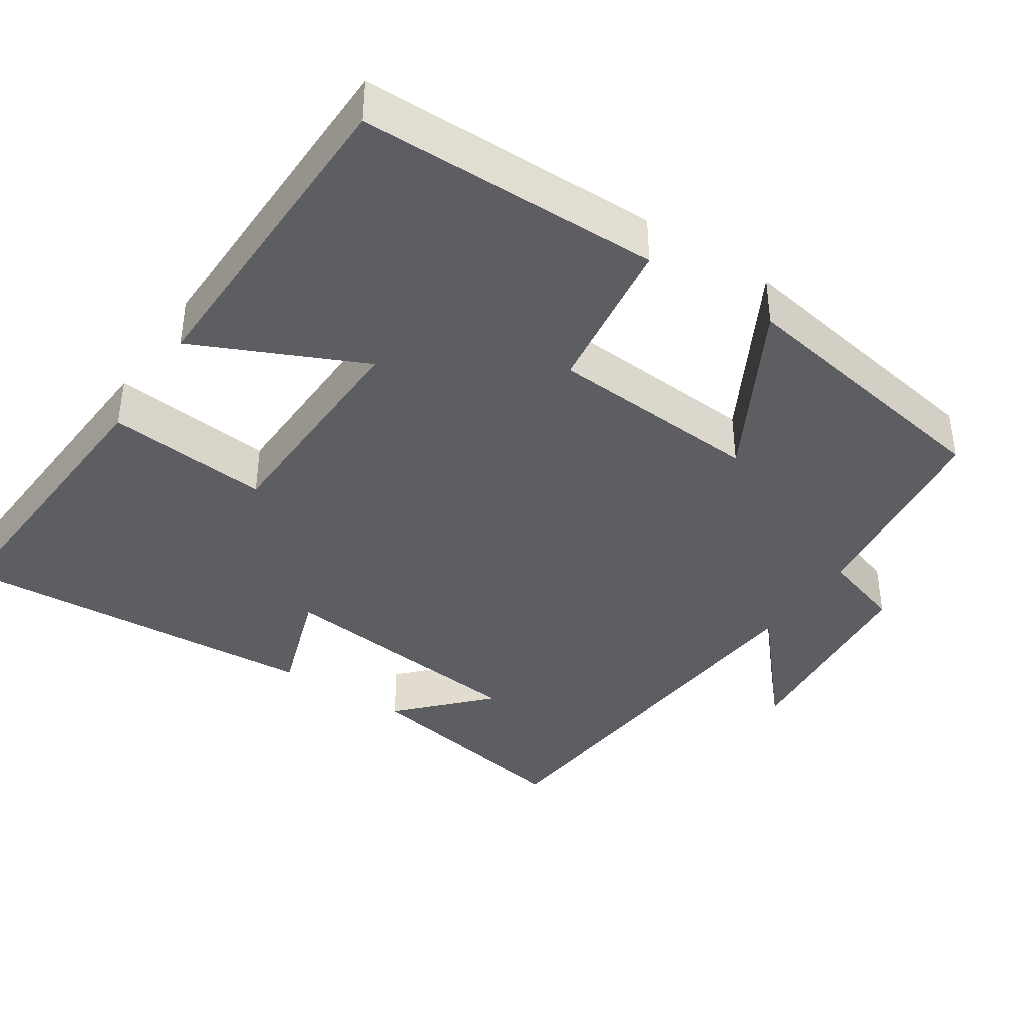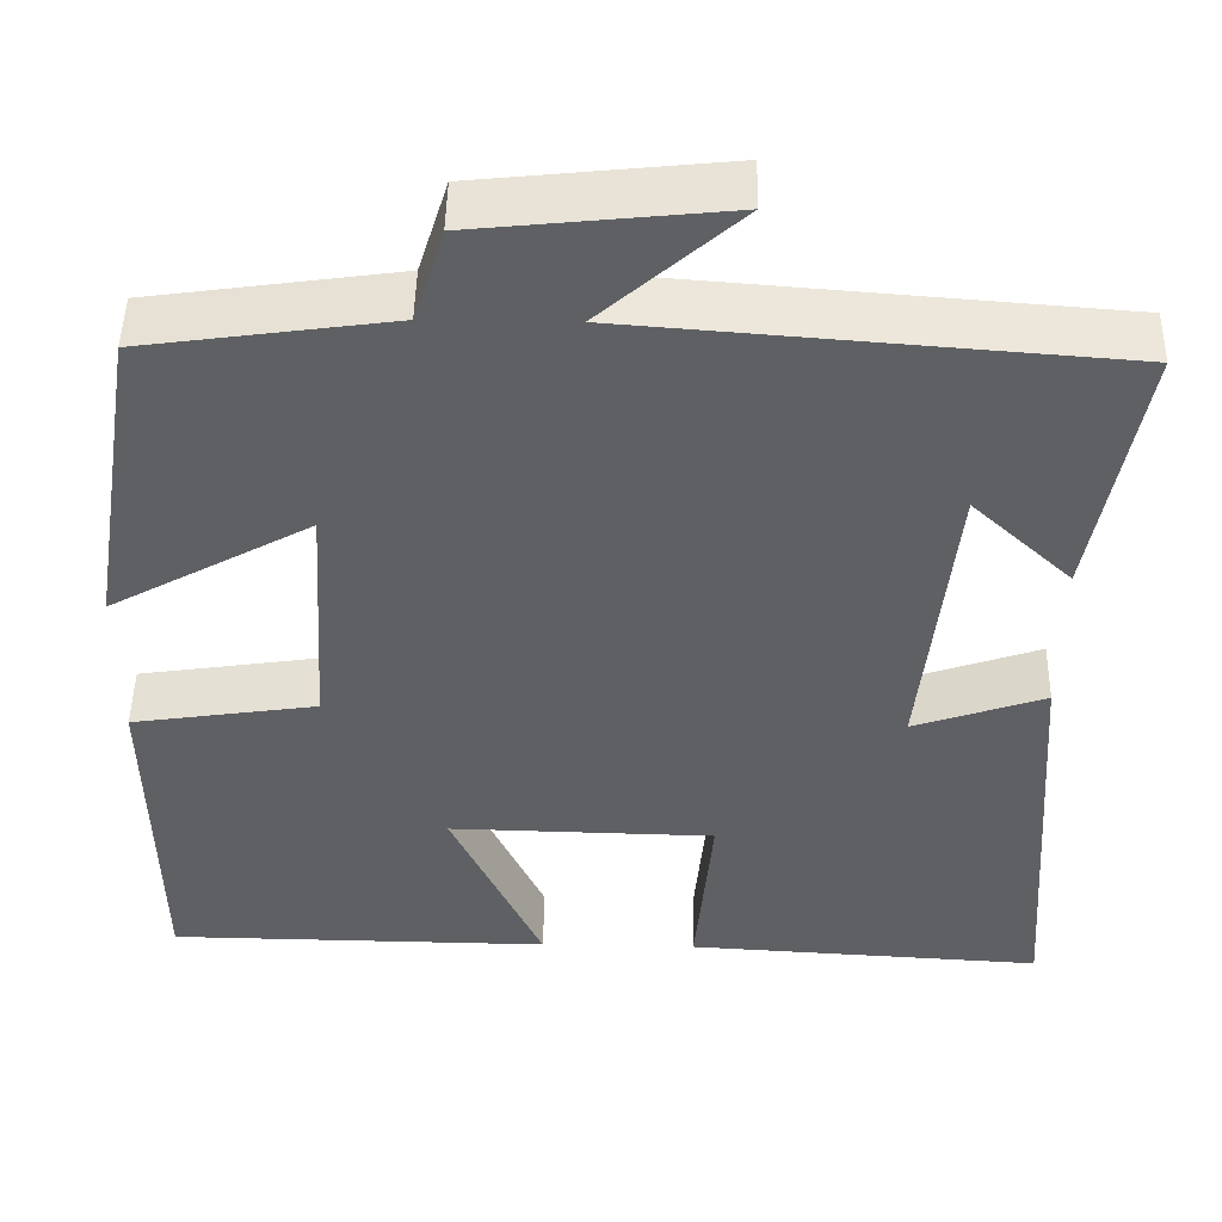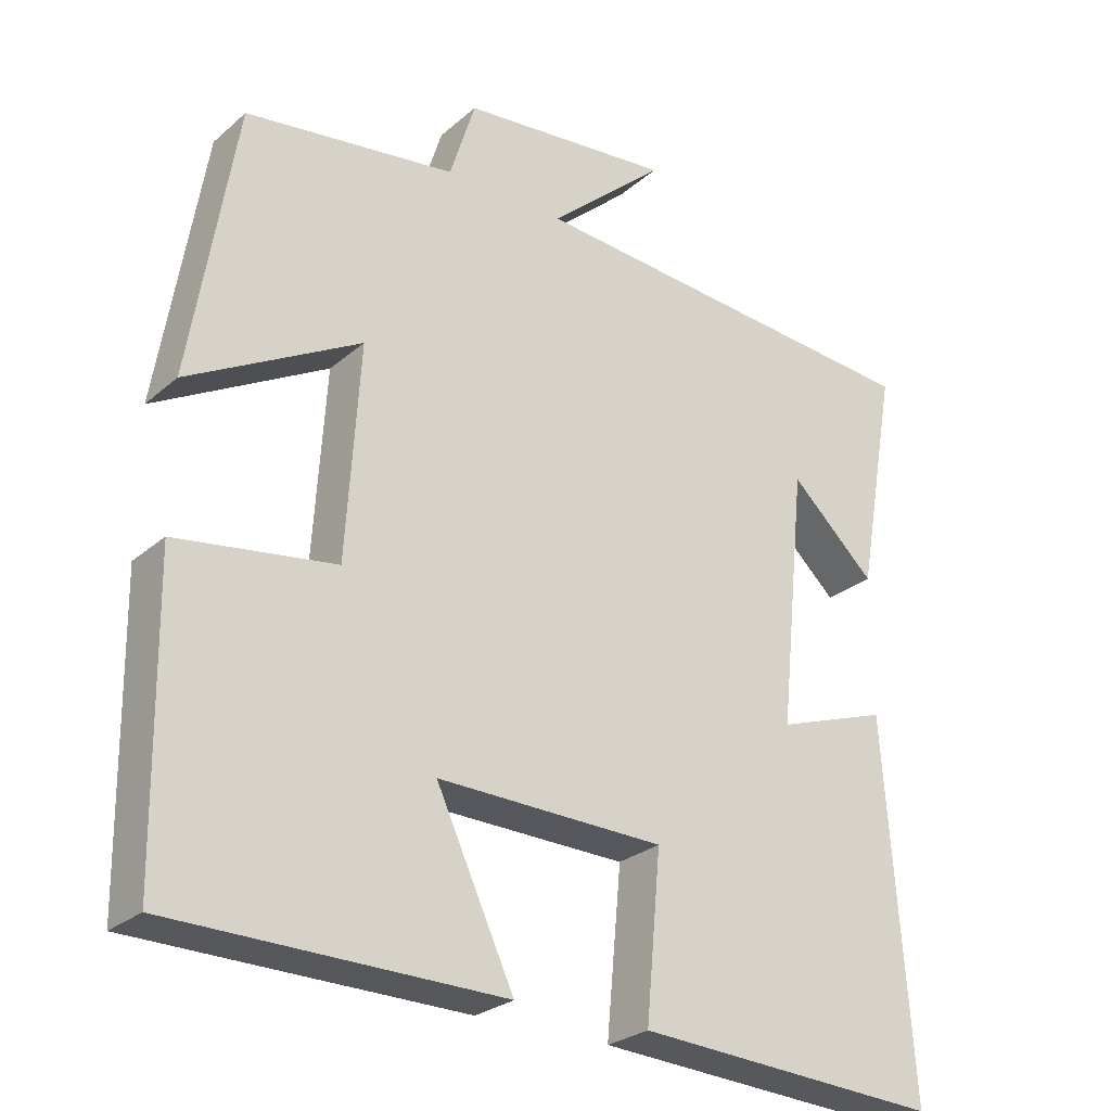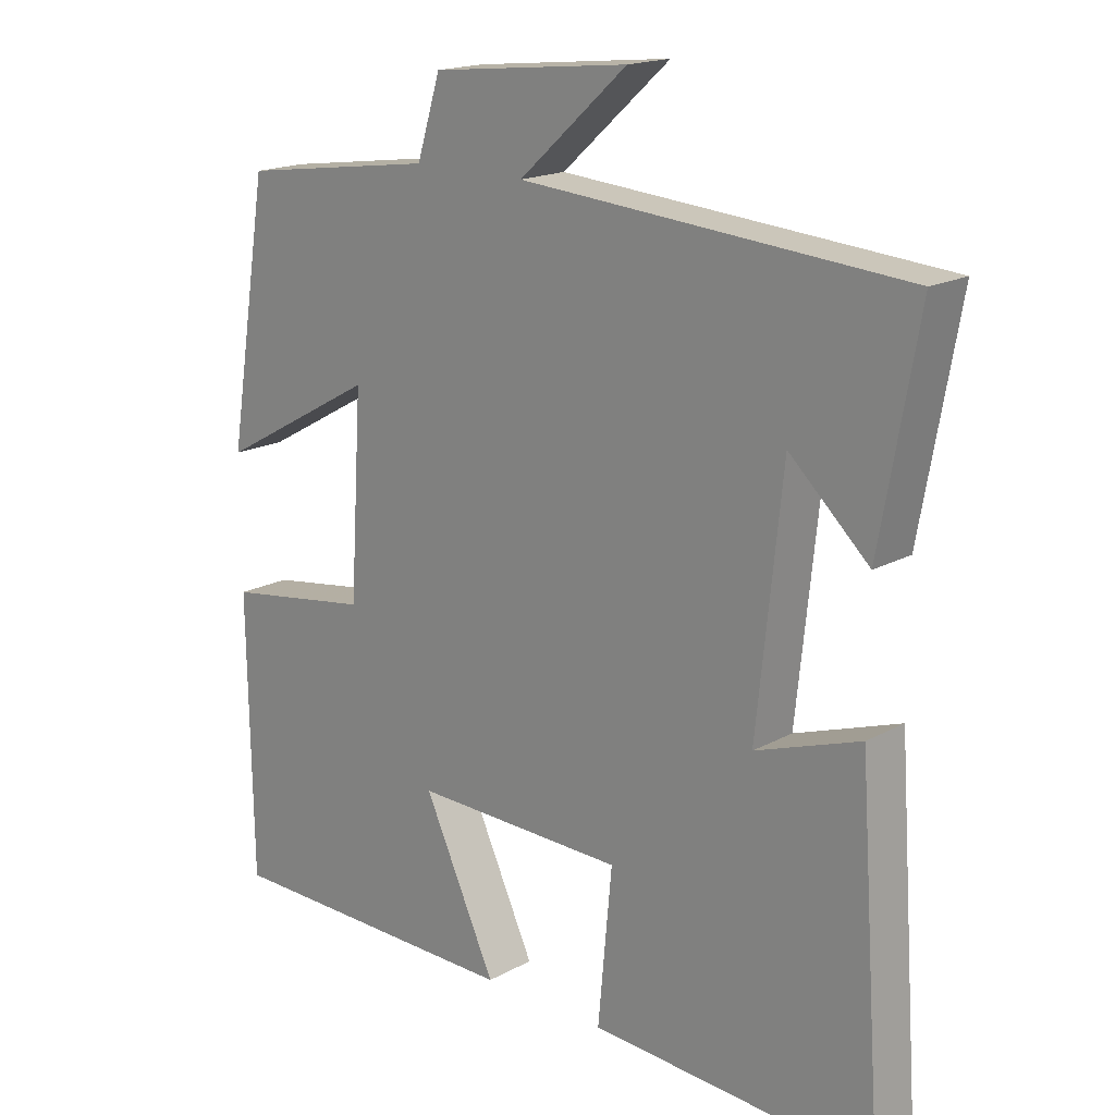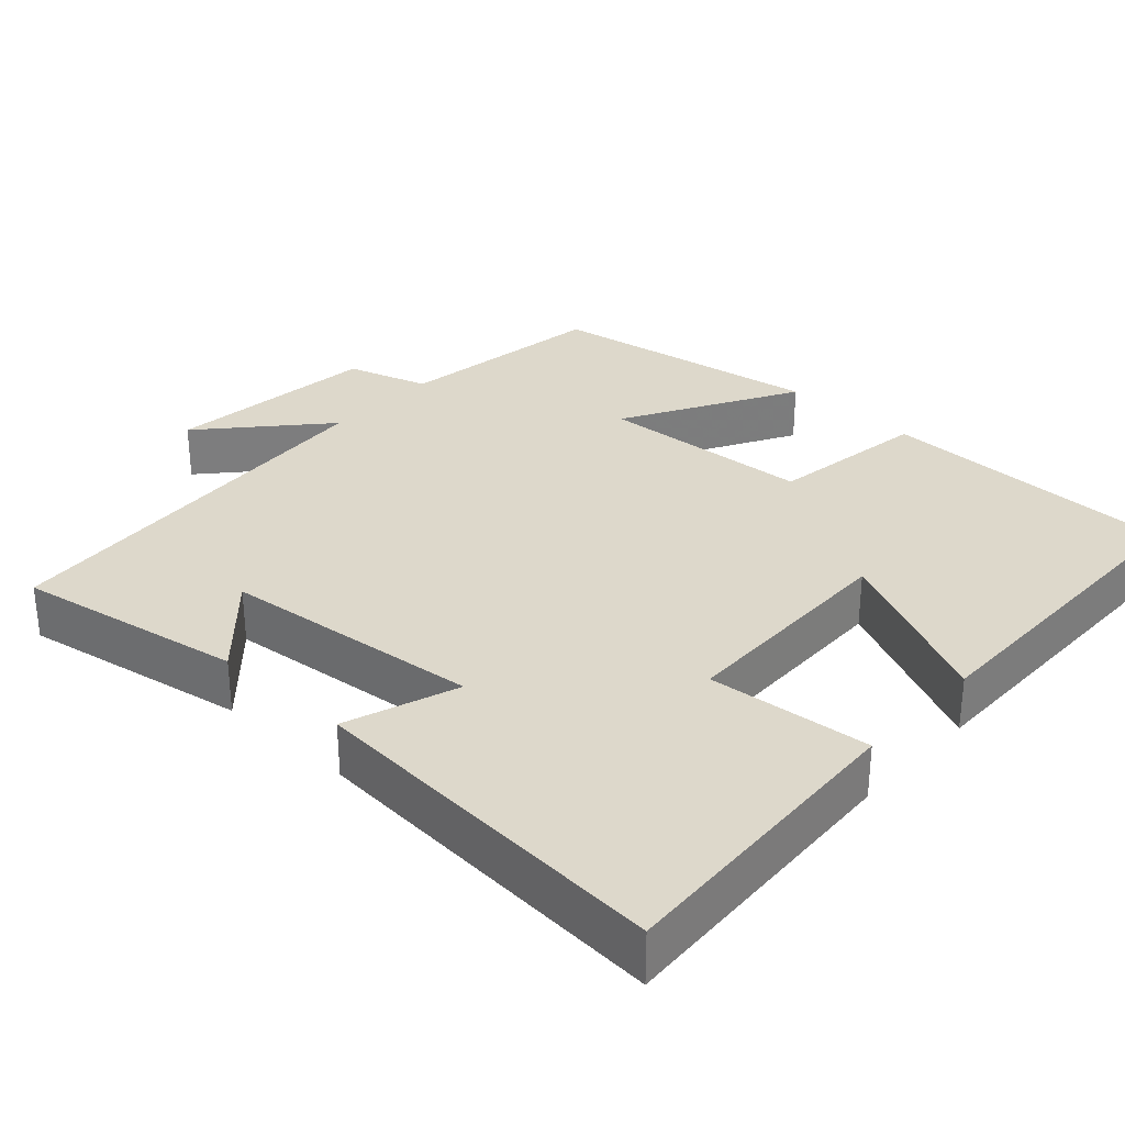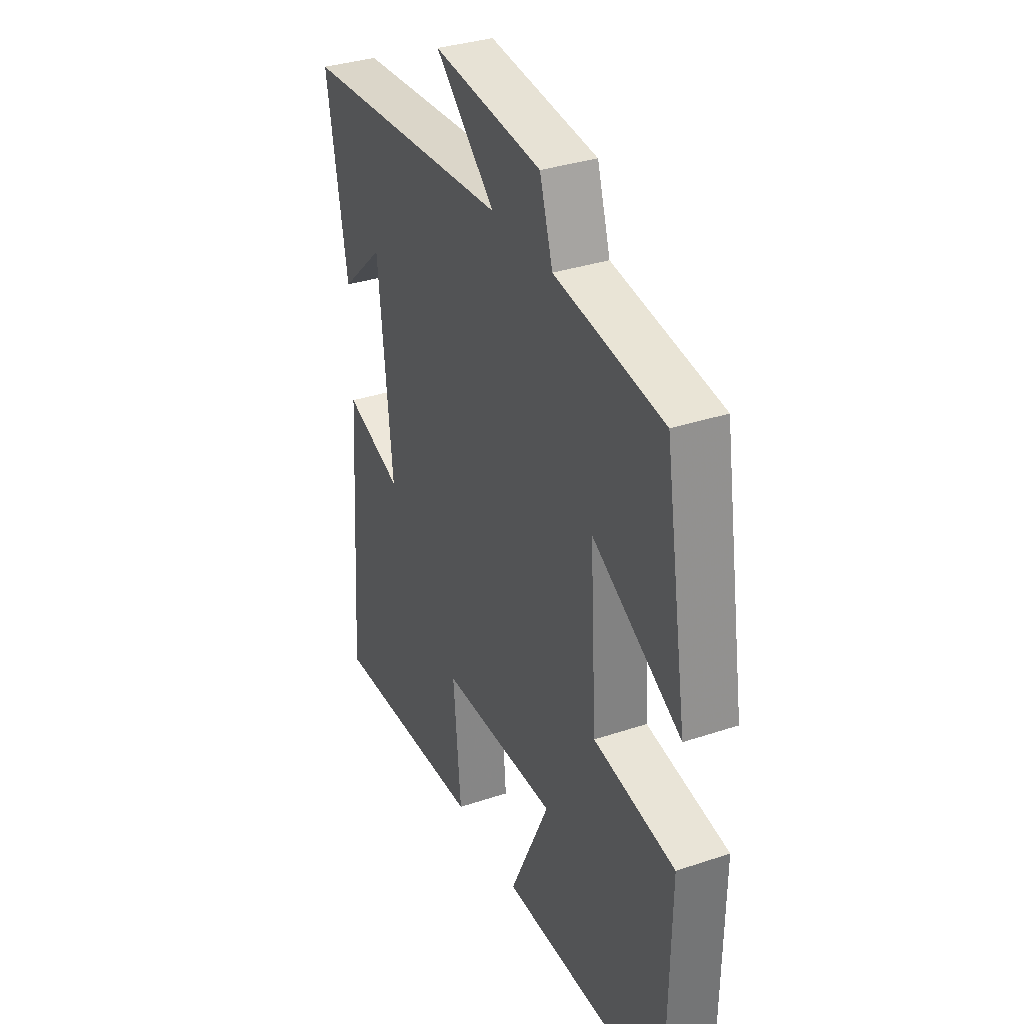
<metadata>
{"format":"obj","ext":"obj","renderer":"f3d","projection":"perspective","resolution":1024,"background":"white","views":[{"elev":-39.3,"azim":-123.9,"up":"+Y"},{"elev":47.9,"azim":1.1,"up":"+Z"},{"elev":-26.8,"azim":-37.4,"up":"+Z"},{"elev":17.7,"azim":43.1,"up":"+Z"},{"elev":31.2,"azim":132.6,"up":"+Y"},{"elev":34.2,"azim":-114.3,"up":"+Z"}]}
</metadata>
<code>
v 0.554 0.07 0.458
v 0.5 0.07 0.156
v 0.386 0.07 0.262
v 0.35 0.07 -0.084
v 0.5 0.07 -0.032
v 0.535 0.07 -0.523
v 0.126 0.07 -0.5
v 0.146 0.07 -0.283
v -0.158 0.07 -0.277
v -0.054 0.07 -0.5
v -0.494 0.07 -0.496
v -0.5 0.07 -0.096
v -0.288 0.07 -0.064
v -0.27 0.07 0.22
v -0.5 0.07 0.092
v -0.44 0.07 0.46
v -0.158 0.07 0.5
v -0.124 0.07 0.609
v 0.16 0.07 0.639
v 0.004 0.07 0.5
v 0.554 0 0.458
v 0.5 0 0.156
v 0.386 0 0.262
v 0.35 0 -0.084
v 0.5 0 -0.032
v 0.535 0 -0.523
v 0.126 0 -0.5
v 0.146 0 -0.283
v -0.158 0 -0.277
v -0.054 0 -0.5
v -0.494 0 -0.496
v -0.5 0 -0.096
v -0.288 0 -0.064
v -0.27 0 0.22
v -0.5 0 0.092
v -0.44 0 0.46
v -0.158 0 0.5
v -0.124 0 0.609
v 0.16 0 0.639
v 0.004 0 0.5
f 17 18 19 20
f 14 15 16 17
f 13 14 17 20
f 10 11 12 13
f 9 10 13
f 8 9 13 20
f 5 6 7 8
f 4 5 8
f 3 4 8 20
f 1 2 3
f 1 3 20
f 40 39 38 37
f 37 36 35 34
f 40 37 34 33
f 33 32 31 30
f 33 30 29
f 40 33 29 28
f 28 27 26 25
f 28 25 24
f 40 28 24 23
f 23 22 21
f 40 23 21
f 1 21 22 2
f 2 22 23 3
f 3 23 24 4
f 4 24 25 5
f 5 25 26 6
f 6 26 27 7
f 7 27 28 8
f 8 28 29 9
f 9 29 30 10
f 10 30 31 11
f 11 31 32 12
f 12 32 33 13
f 13 33 34 14
f 14 34 35 15
f 15 35 36 16
f 16 36 37 17
f 17 37 38 18
f 18 38 39 19
f 19 39 40 20
f 20 40 21 1

</code>
